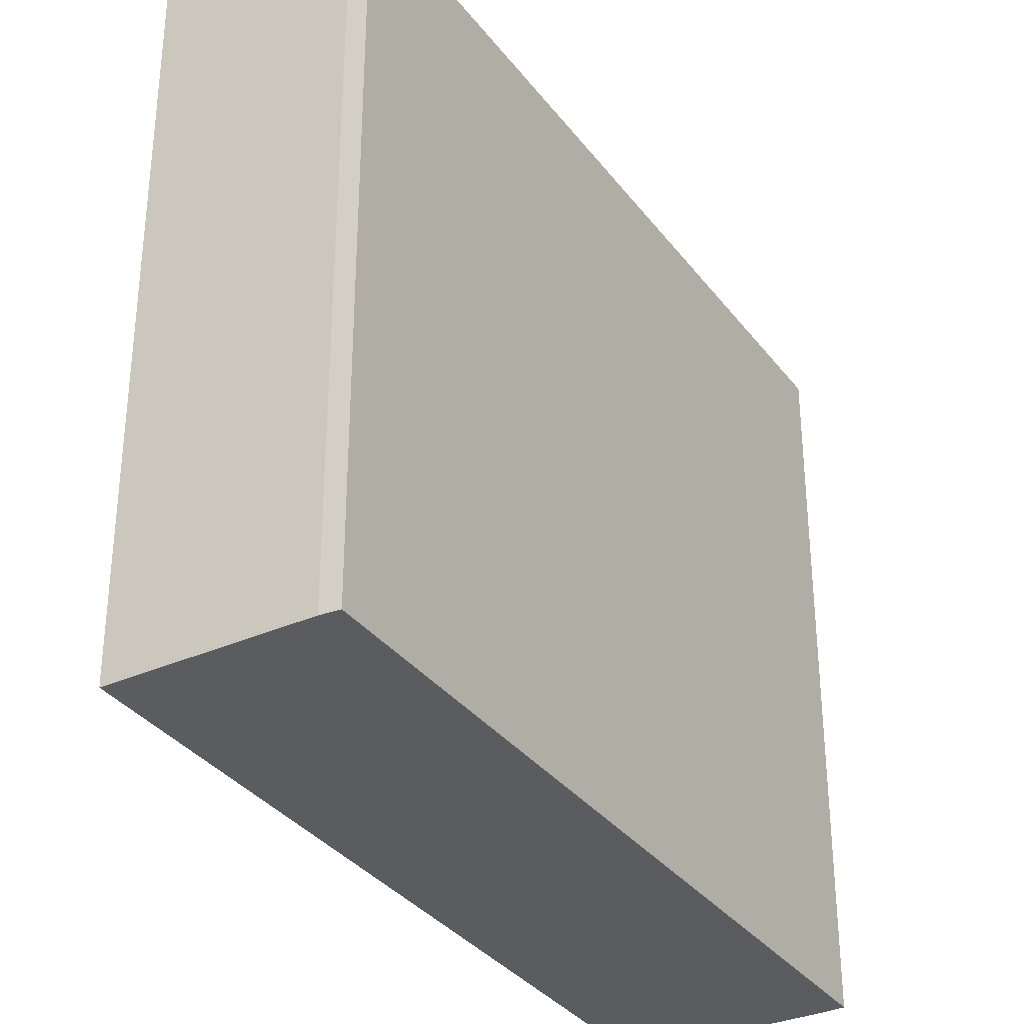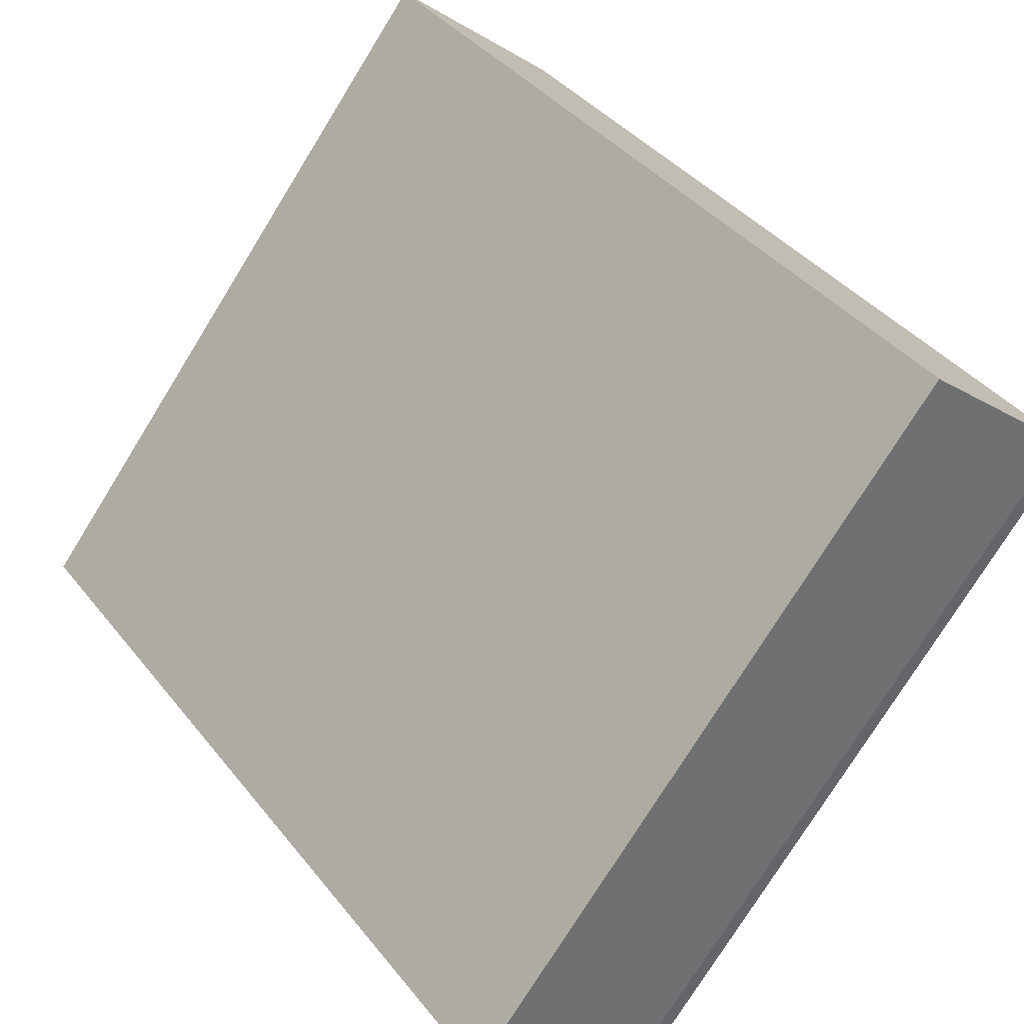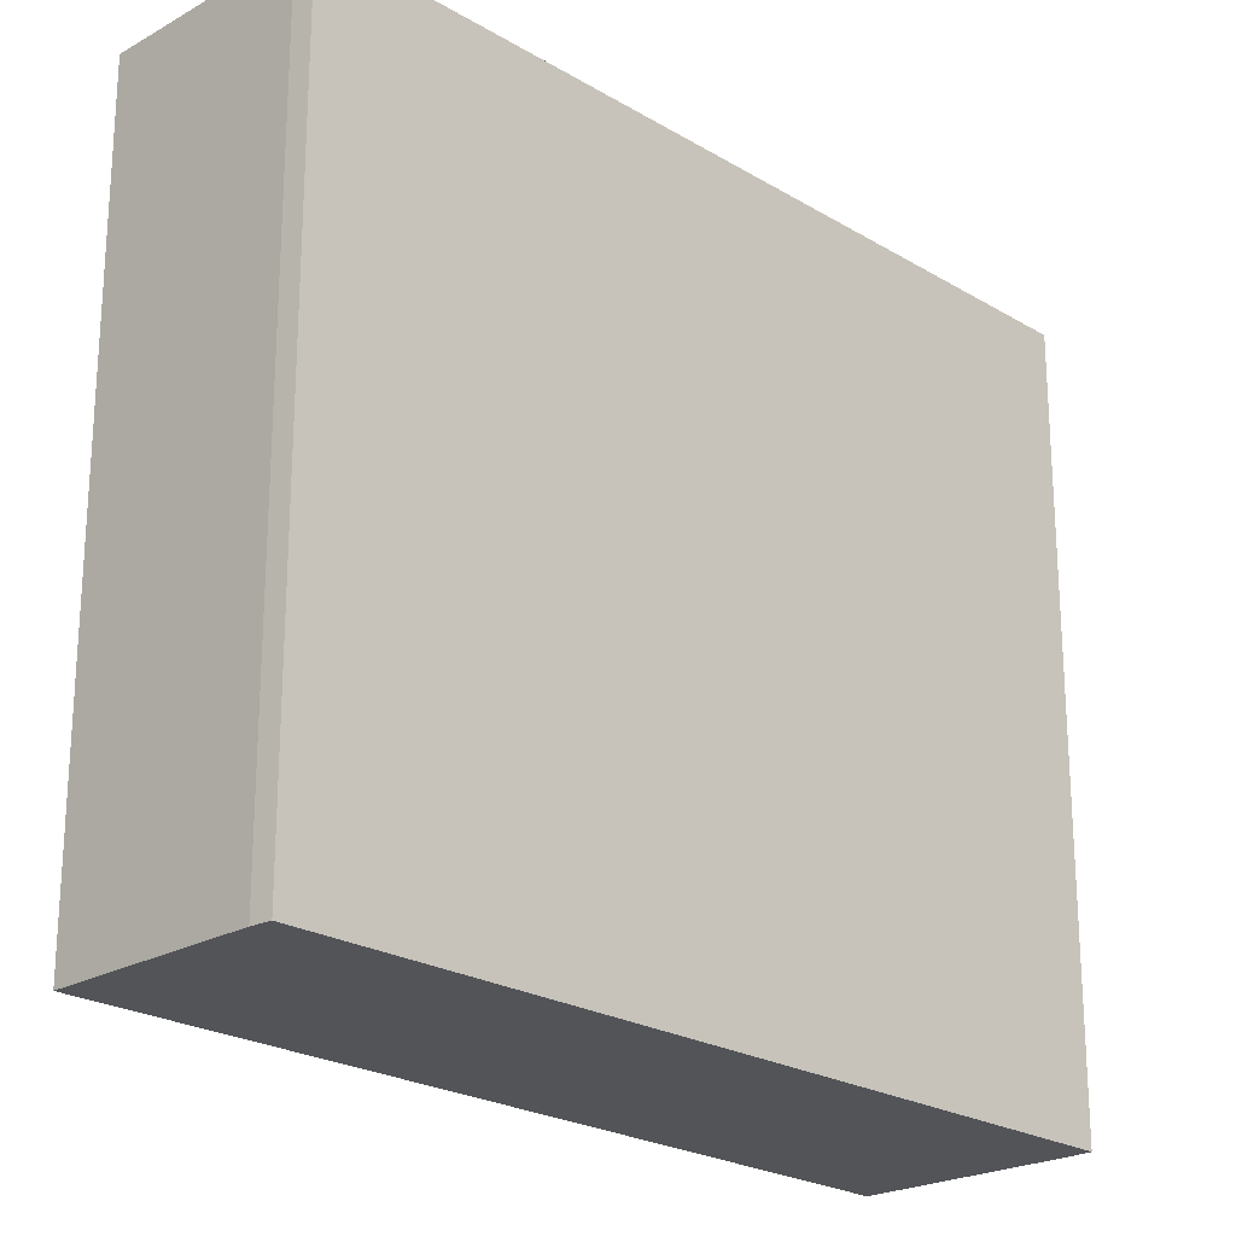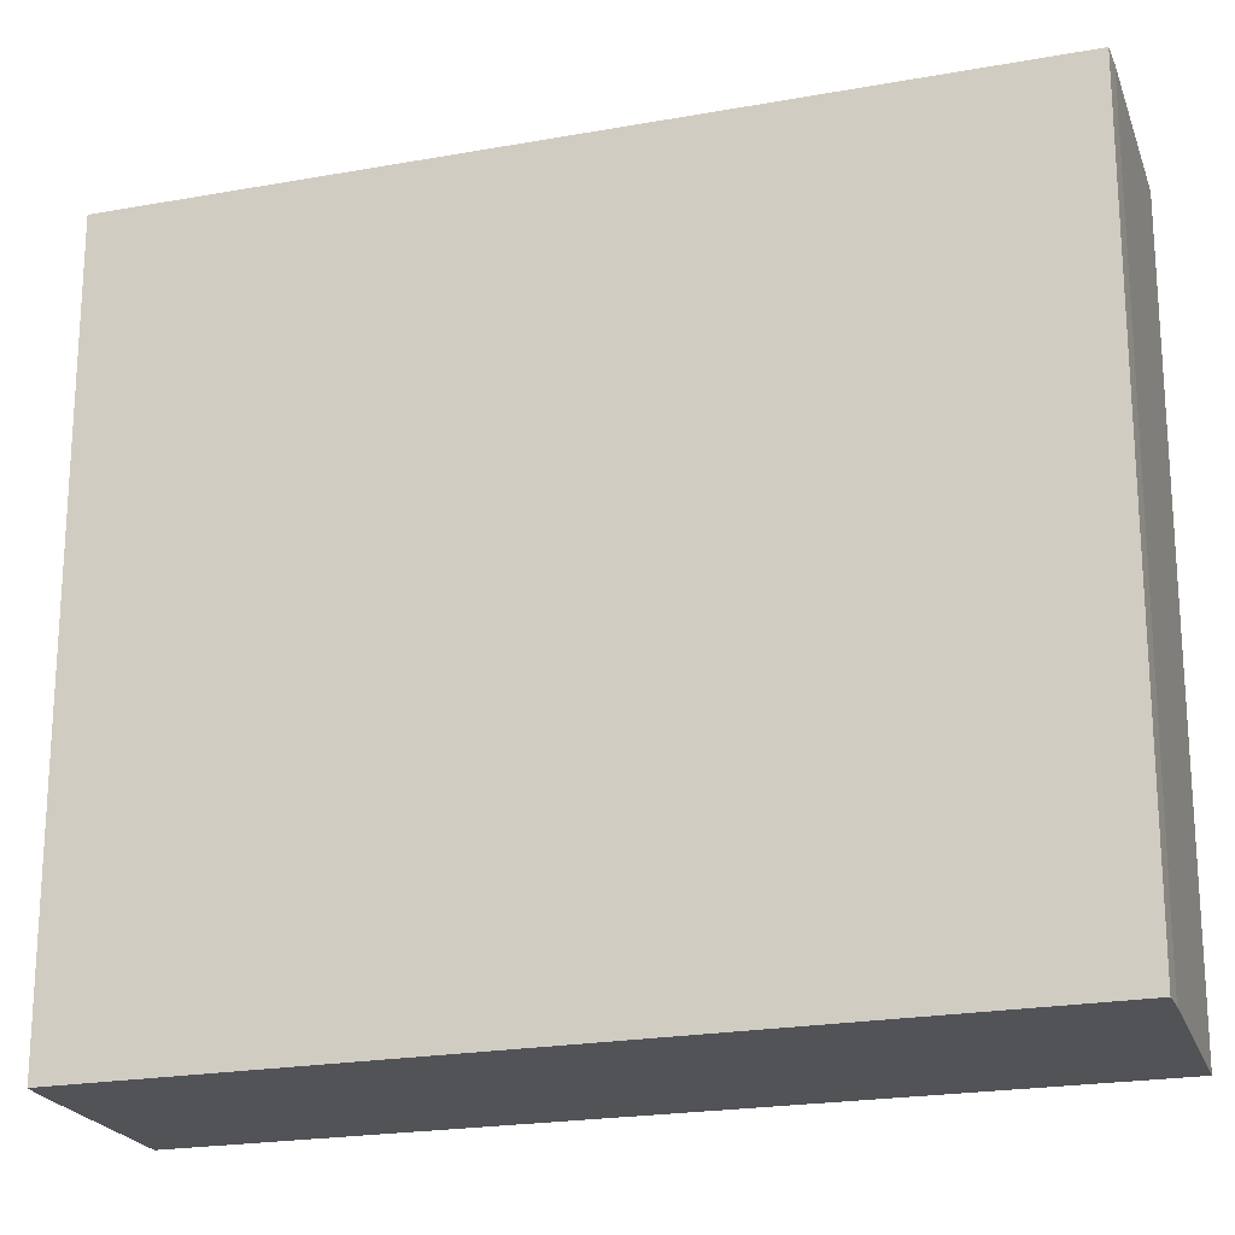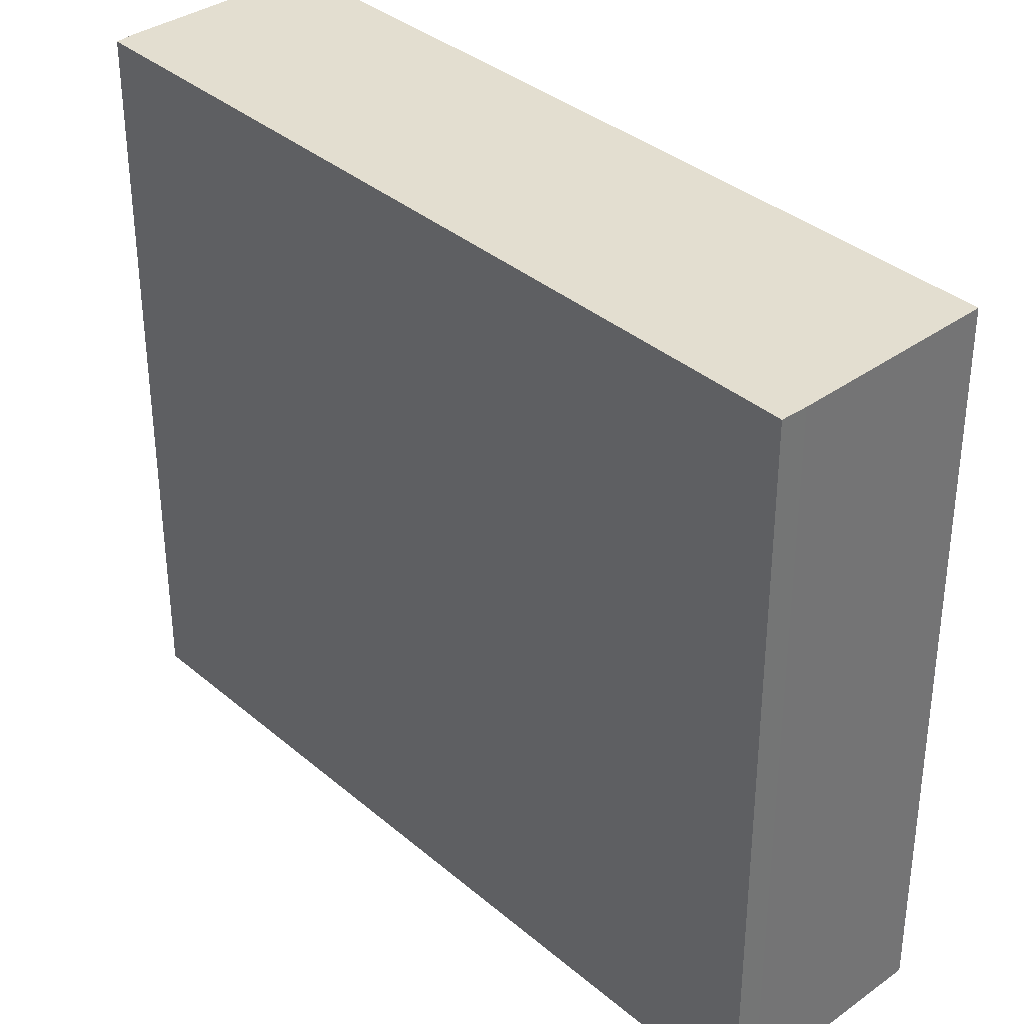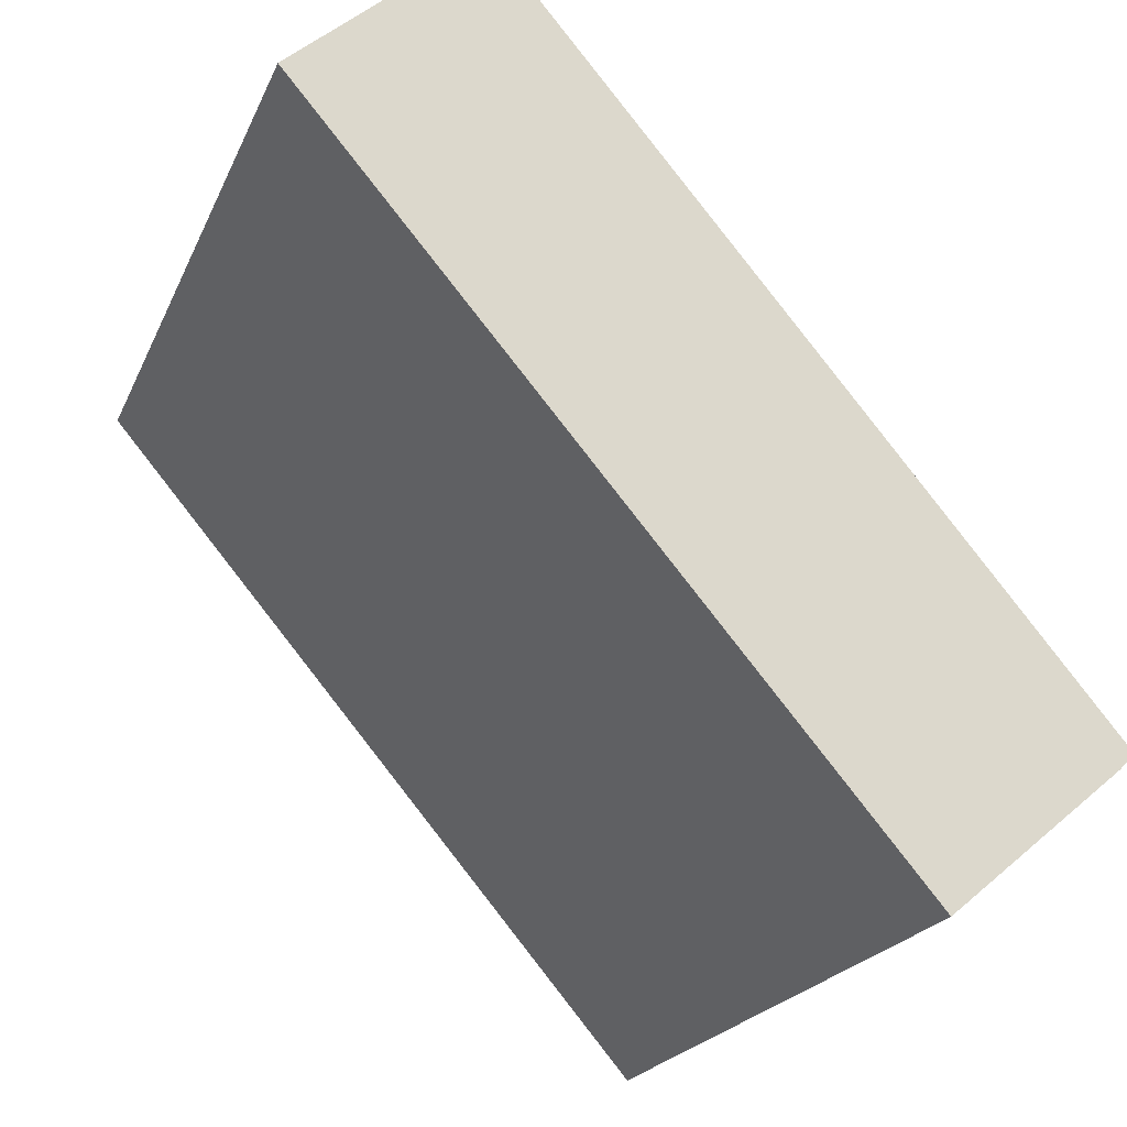
<metadata>
{"format":"obj","ext":"obj","renderer":"f3d","projection":"perspective","resolution":1024,"background":"white","views":[{"elev":-33.8,"azim":-108.6,"up":"+Y"},{"elev":-76.0,"azim":148.3,"up":"+Z"},{"elev":-23.0,"azim":-95.6,"up":"+Y"},{"elev":-21.7,"azim":-32.2,"up":"+Y"},{"elev":35.9,"azim":-2.0,"up":"+Y"},{"elev":-20.8,"azim":161.6,"up":"+Z"}]}
</metadata>
<code>
v  0 18.5 1.133e-15
v  4.271 18.5 -3.667
v  0.352 18.5 -0.361
v  13.73 18.5 16.37
v  18.09 18.5 12.55
v  14.24 18.5 15.96
v  18.09 -7.683e-16 12.55
v  4.271 2.245e-16 -3.667
v  0.352 2.21e-17 -0.361
v  0 0 0
v  13.73 -1.003e-15 16.37
v  14.24 -9.771e-16 15.96
g defaultobject
f 1 2 3
f 2 1 4
f 2 4 5
f 5 4 6
f 7 2 5
f 2 7 8
f 8 3 2
f 3 8 9
f 9 1 3
f 1 9 10
f 10 4 1
f 4 10 11
f 12 5 6
f 5 12 7
f 11 6 4
f 6 11 12
f 7 9 8
f 9 7 12
f 9 12 10
f 10 12 11

</code>
